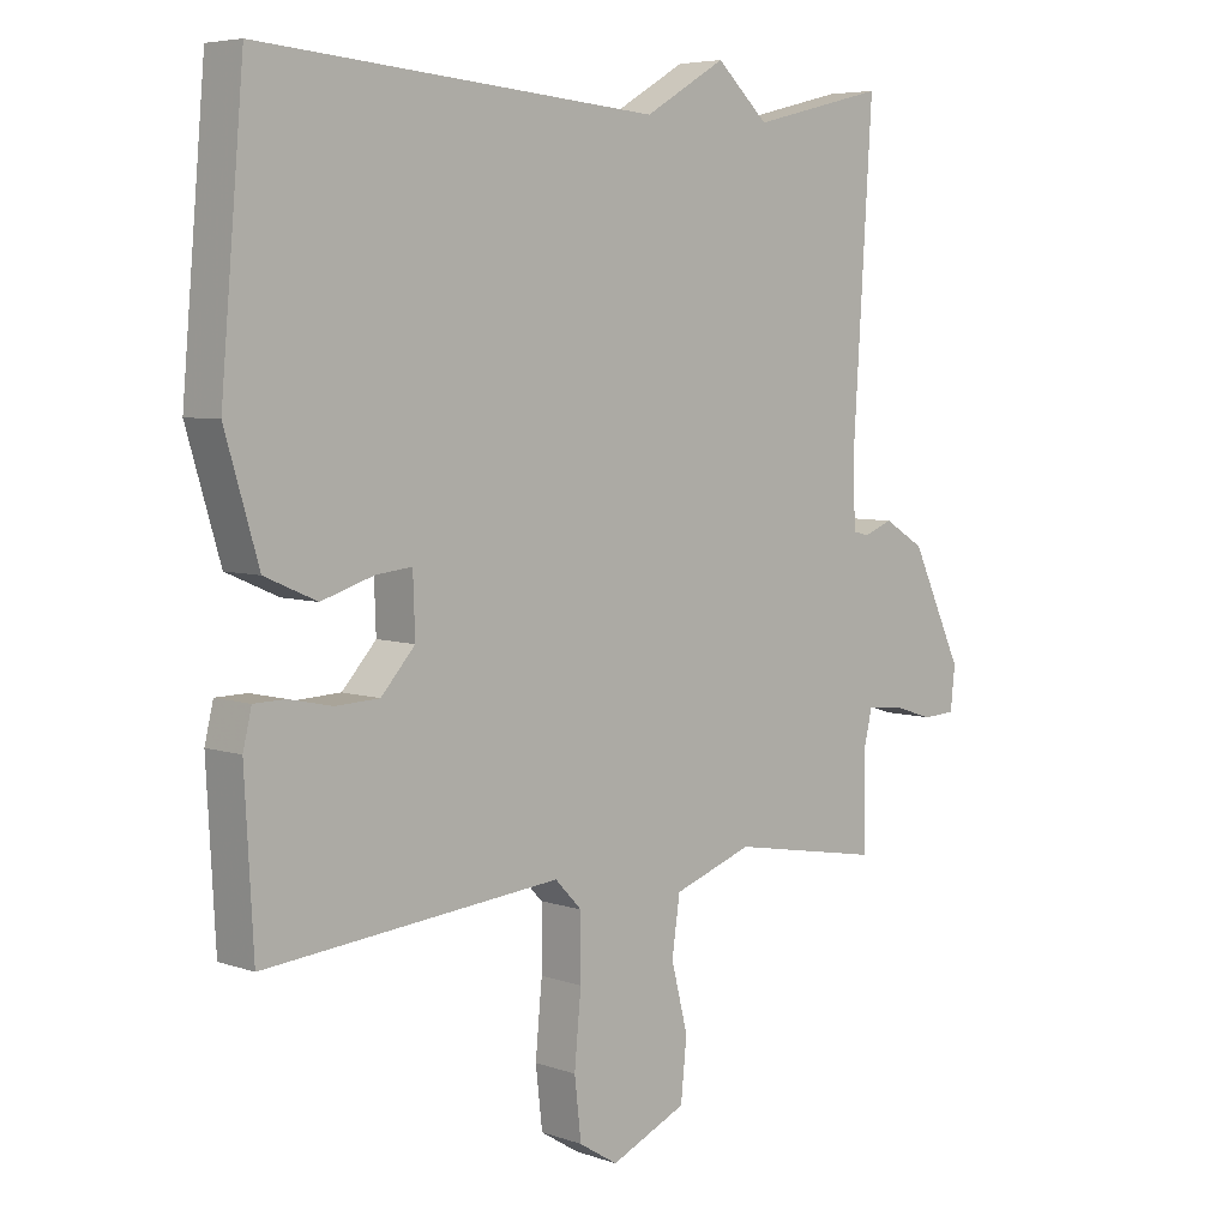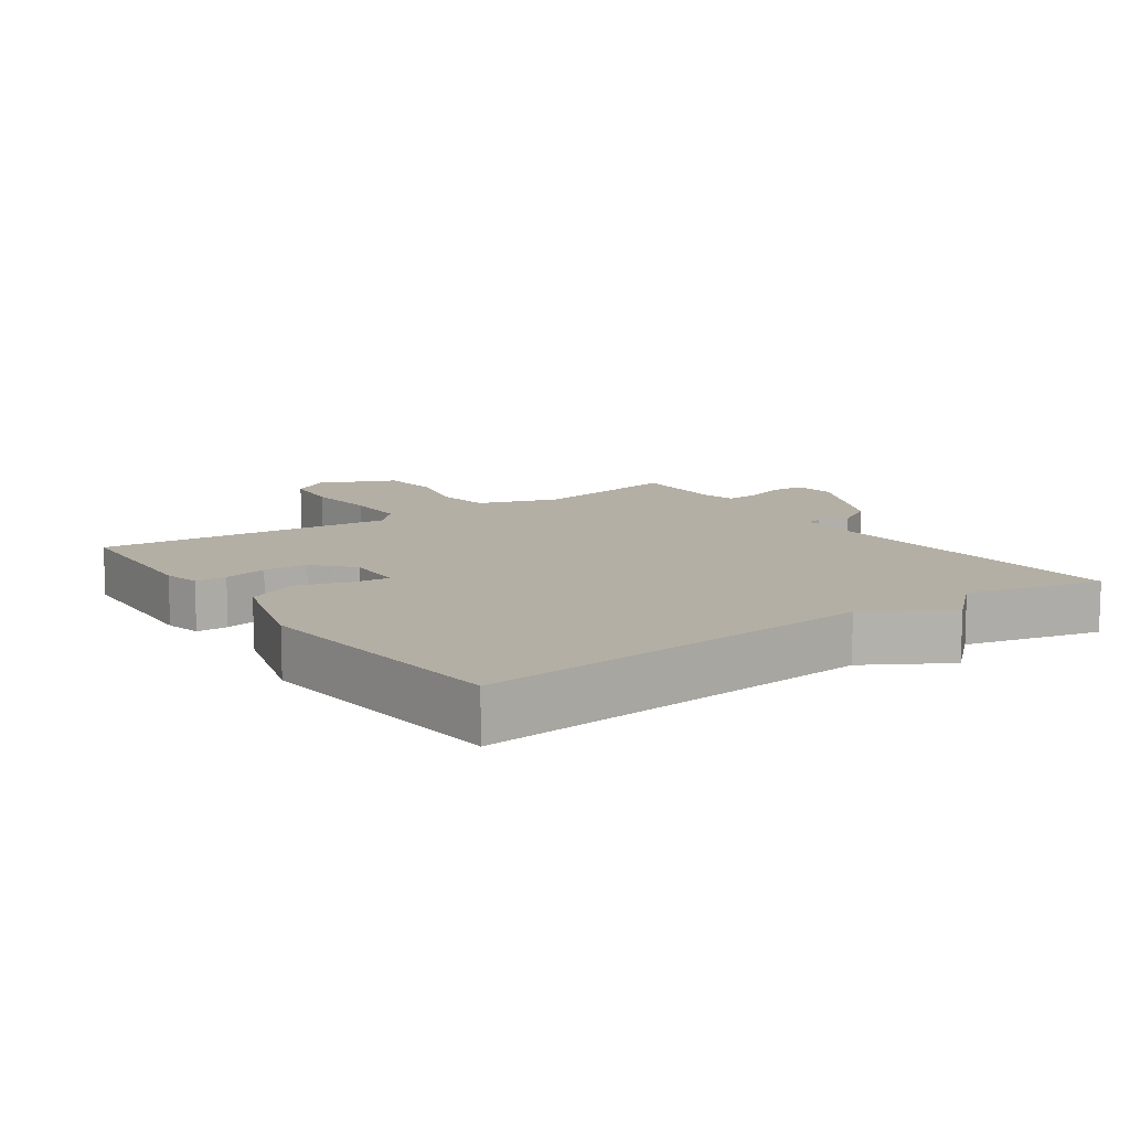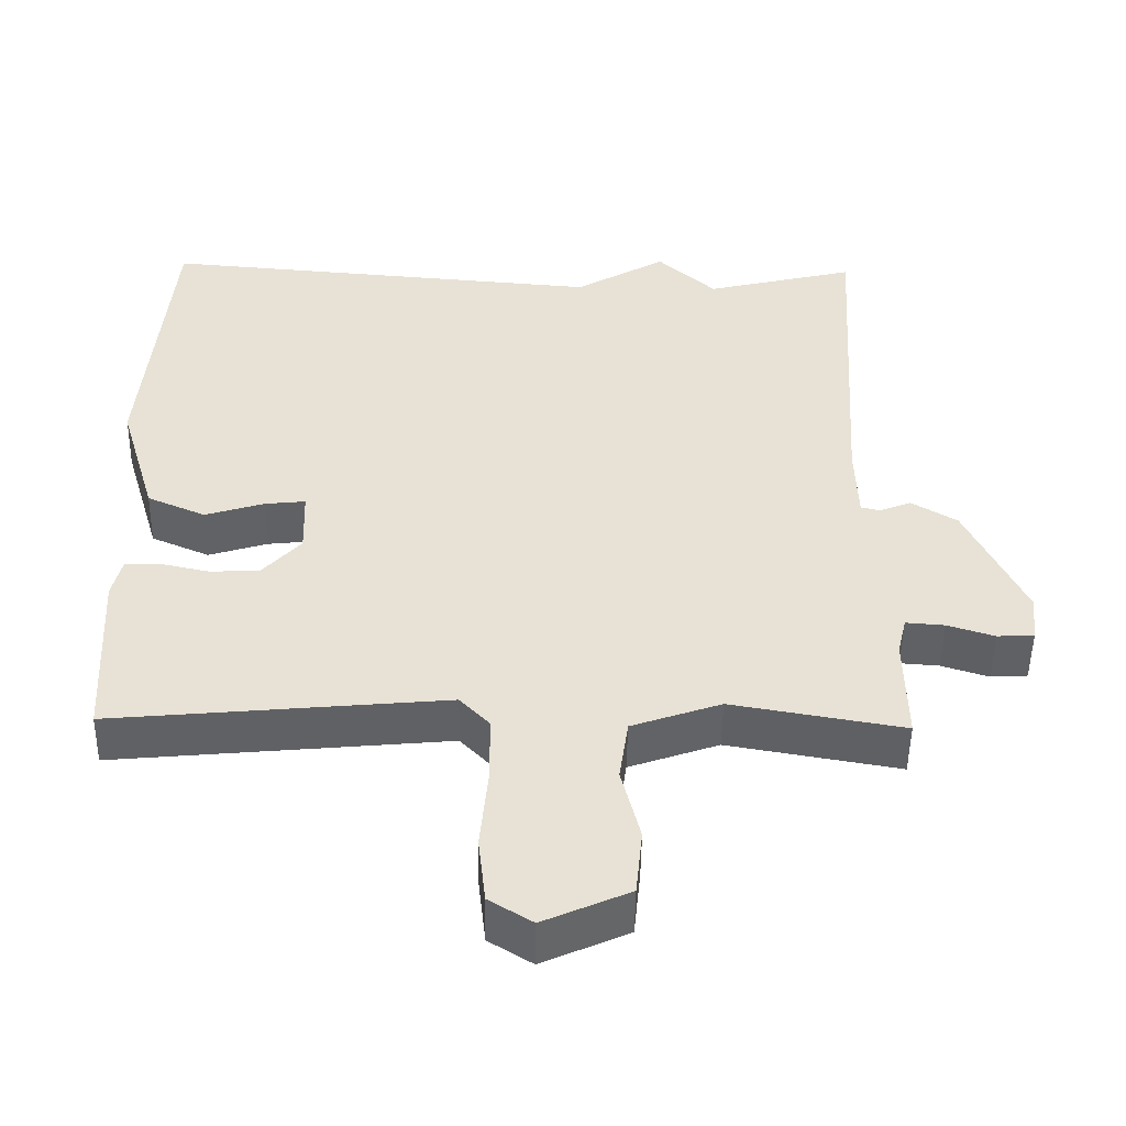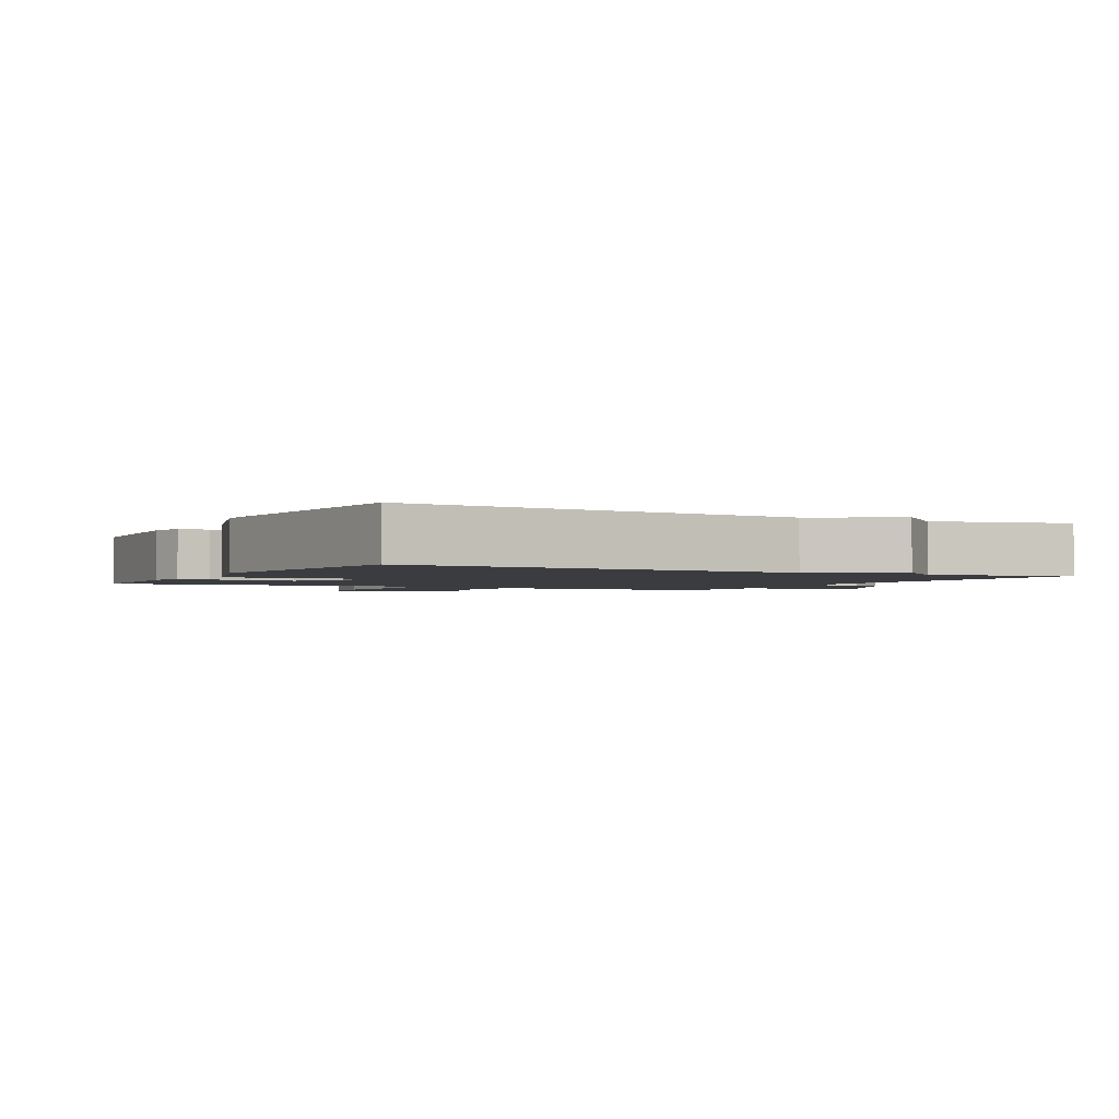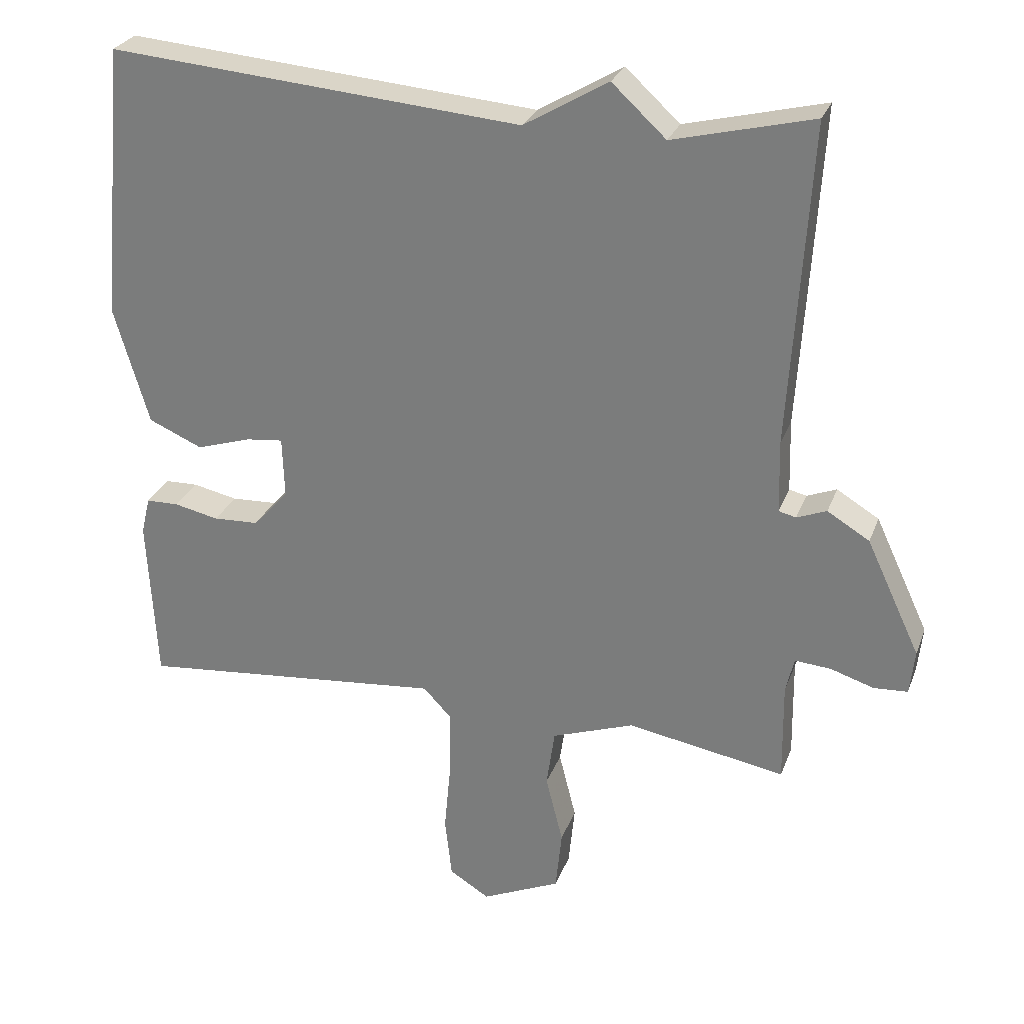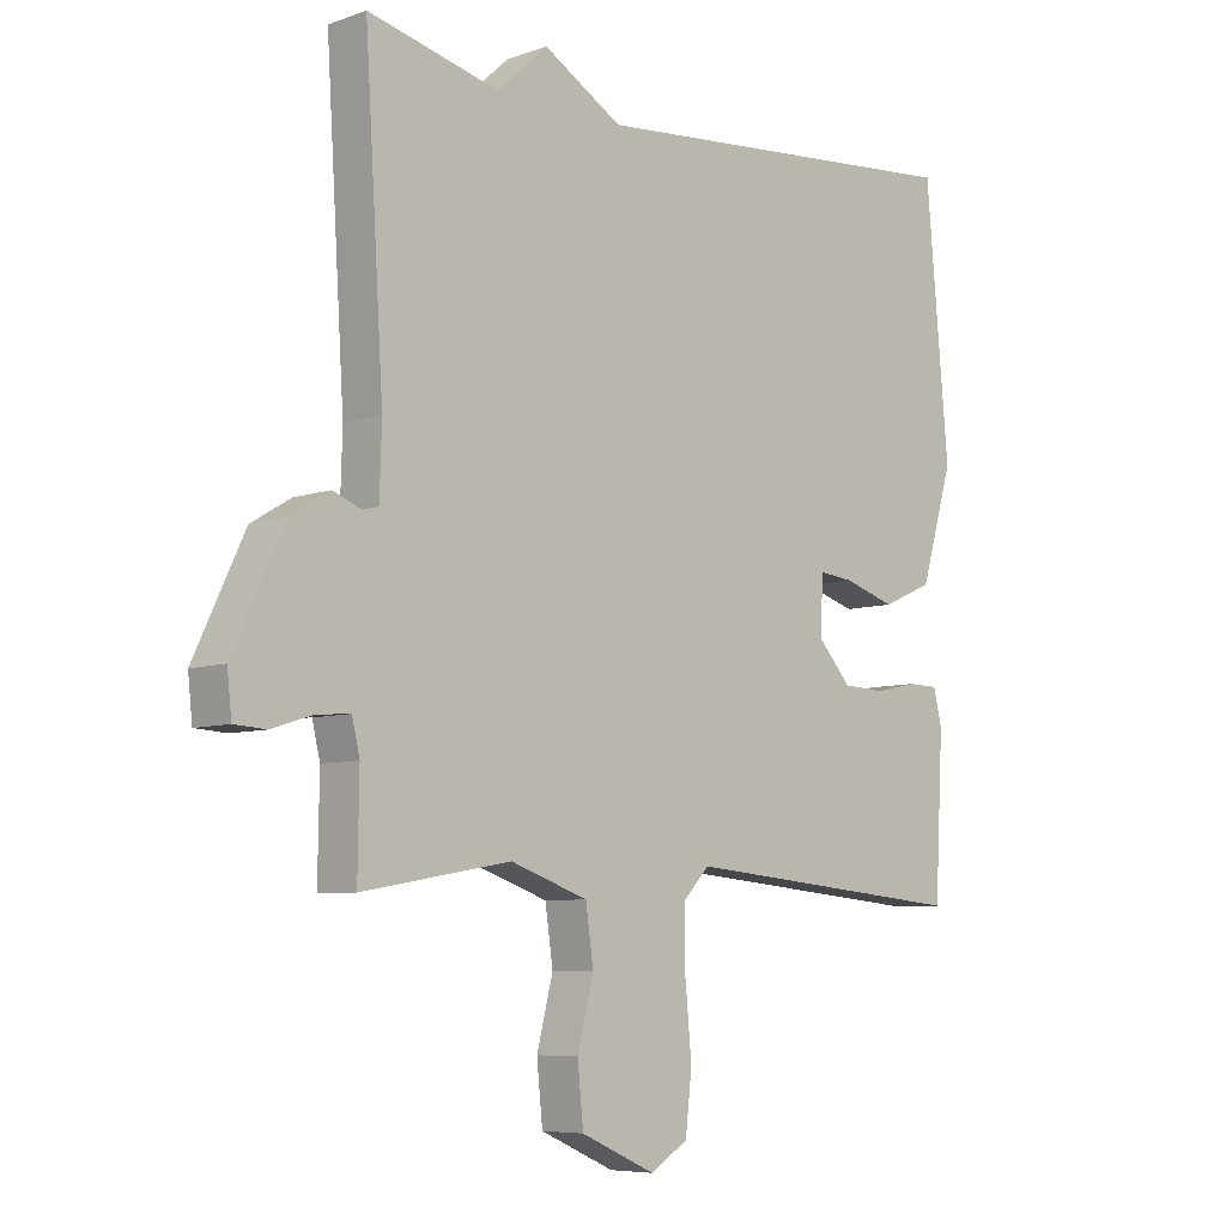
<metadata>
{"format":"obj","ext":"obj","renderer":"f3d","projection":"perspective","resolution":1024,"background":"white","views":[{"elev":5.8,"azim":-43.7,"up":"+Z"},{"elev":11.3,"azim":-35.1,"up":"+Y"},{"elev":-50.0,"azim":-0.9,"up":"+Z"},{"elev":-2.0,"azim":-27.9,"up":"+Y"},{"elev":27.3,"azim":18.0,"up":"+Z"},{"elev":-7.0,"azim":135.6,"up":"+Z"}]}
</metadata>
<code>
v -0.5 0.07 -0.5
v -0.513 0.07 -0.26
v -0.5 0.07 -0.206
v -0.453 0.07 -0.205
v -0.388 0.07 -0.219
v -0.322 0.07 -0.216
v -0.271 0.07 -0.159
v -0.274 0.07 -0.071
v -0.328 0.07 -0.077
v -0.407 0.07 -0.102
v -0.485 0.07 -0.068
v -0.535 0.07 0.101
v -0.5 0.07 0.5
v 0.098 0.07 0.45
v 0.22 0.07 0.522
v 0.298 0.07 0.45
v 0.5 0.07 0.5
v 0.471 0.07 0.036
v 0.474 0.07 -0.069
v 0.499 0.07 -0.075
v 0.542 0.07 -0.058
v 0.603 0.07 -0.095
v 0.681 0.07 -0.261
v 0.674 0.07 -0.325
v 0.625 0.07 -0.328
v 0.562 0.07 -0.308
v 0.51 0.07 -0.304
v 0.498 0.07 -0.355
v 0.5 0.07 -0.5
v 0.271 0.07 -0.46
v 0.152 0.07 -0.502
v 0.14 0.07 -0.586
v 0.165 0.07 -0.685
v 0.156 0.07 -0.774
v 0.042 0.07 -0.825
v -0.016 0.07 -0.789
v -0.026 0.07 -0.7
v -0.016 0.07 -0.593
v -0.016 0.07 -0.5
v -0.056 0.07 -0.458
v -0.5 0 -0.5
v -0.513 0 -0.26
v -0.5 0 -0.206
v -0.453 0 -0.205
v -0.388 0 -0.219
v -0.322 0 -0.216
v -0.271 0 -0.159
v -0.274 0 -0.071
v -0.328 0 -0.077
v -0.407 0 -0.102
v -0.485 0 -0.068
v -0.535 0 0.101
v -0.5 0 0.5
v 0.098 0 0.45
v 0.22 0 0.522
v 0.298 0 0.45
v 0.5 0 0.5
v 0.471 0 0.036
v 0.474 0 -0.069
v 0.499 0 -0.075
v 0.542 0 -0.058
v 0.603 0 -0.095
v 0.681 0 -0.261
v 0.674 0 -0.325
v 0.625 0 -0.328
v 0.562 0 -0.308
v 0.51 0 -0.304
v 0.498 0 -0.355
v 0.5 0 -0.5
v 0.271 0 -0.46
v 0.152 0 -0.502
v 0.14 0 -0.586
v 0.165 0 -0.685
v 0.156 0 -0.774
v 0.042 0 -0.825
v -0.016 0 -0.789
v -0.026 0 -0.7
v -0.016 0 -0.593
v -0.016 0 -0.5
v -0.056 0 -0.458
f 36 37 38
f 35 36 38
f 34 35 38
f 33 34 38
f 32 33 38
f 31 32 38 39
f 30 31 39 40
f 28 29 30
f 27 28 30 40
f 24 25 26
f 23 24 26
f 22 23 26
f 21 22 26
f 20 21 26
f 19 20 26 27
f 16 17 18
f 16 18 19
f 15 16 19
f 14 15 19
f 12 13 14
f 11 12 14
f 10 11 14
f 9 10 14
f 8 9 14
f 19 27 40
f 14 19 40
f 8 14 40
f 7 8 40
f 3 4 5
f 2 3 5
f 1 2 5
f 40 1 5
f 40 5 6
f 6 7 40
f 78 77 76
f 78 76 75
f 78 75 74
f 78 74 73
f 78 73 72
f 79 78 72 71
f 80 79 71 70
f 70 69 68
f 80 70 68 67
f 66 65 64
f 66 64 63
f 66 63 62
f 66 62 61
f 66 61 60
f 67 66 60 59
f 58 57 56
f 59 58 56
f 59 56 55
f 59 55 54
f 54 53 52
f 54 52 51
f 54 51 50
f 54 50 49
f 54 49 48
f 80 67 59
f 80 59 54
f 80 54 48
f 80 48 47
f 45 44 43
f 45 43 42
f 45 42 41
f 45 41 80
f 46 45 80
f 80 47 46
f 1 41 42 2
f 2 42 43 3
f 3 43 44 4
f 4 44 45 5
f 5 45 46 6
f 6 46 47 7
f 7 47 48 8
f 8 48 49 9
f 9 49 50 10
f 10 50 51 11
f 11 51 52 12
f 12 52 53 13
f 13 53 54 14
f 14 54 55 15
f 15 55 56 16
f 16 56 57 17
f 17 57 58 18
f 18 58 59 19
f 19 59 60 20
f 20 60 61 21
f 21 61 62 22
f 22 62 63 23
f 23 63 64 24
f 24 64 65 25
f 25 65 66 26
f 26 66 67 27
f 27 67 68 28
f 28 68 69 29
f 29 69 70 30
f 30 70 71 31
f 31 71 72 32
f 32 72 73 33
f 33 73 74 34
f 34 74 75 35
f 35 75 76 36
f 36 76 77 37
f 37 77 78 38
f 38 78 79 39
f 39 79 80 40
f 40 80 41 1

</code>
